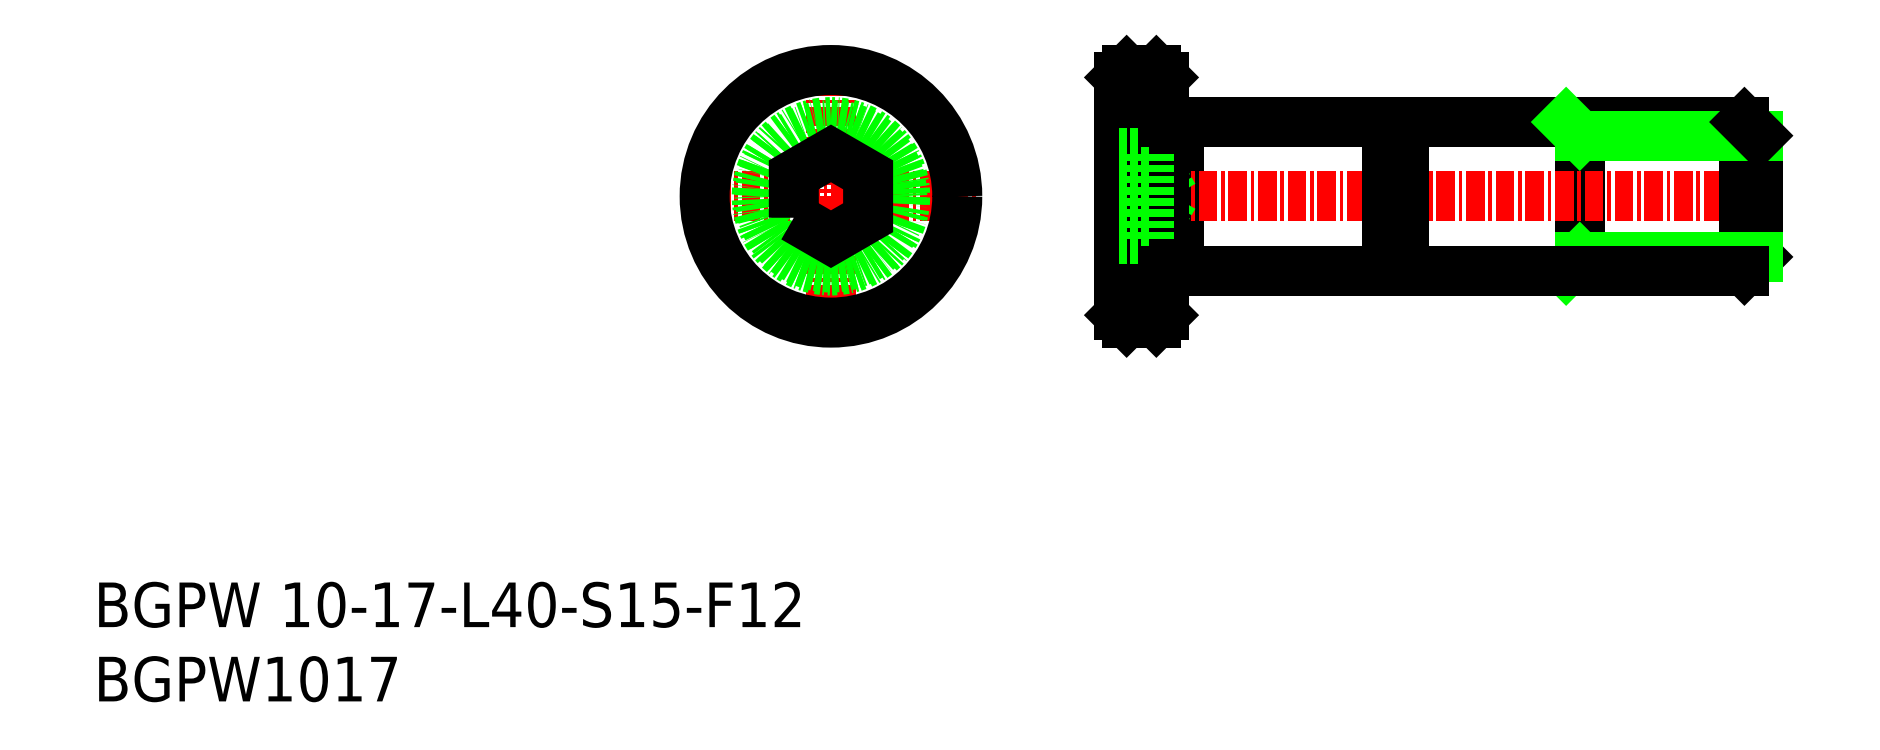
<metadata>
{"format":"dxf","ext":"dxf","renderer":"ezdxf+matplotlib","layout":"modelspace","background":"white","min_lineweight":24,"dpi":150}
</metadata>
<code>
0
SECTION
2
ENTITIES
0
TEXT
8
0
10
44.78
20
37.3
30
0
40
3
1
BGPW1017
11
44.78
21
38.8
31
0
73
     2
0
TEXT
8
0
10
44.78
20
42.3
30
0
40
3
1
BGPW 10-17-L40-S15-F12
11
44.78
21
43.8
31
0
73
     2
0
LINE
8
0
10
144.8
20
76.29
30
0
11
144.8
21
66.29
31
0
0
LINE
8
0
10
117.8
20
76.29
30
0
11
117.8
21
66.29
31
0
0
LINE
8
CENTER
10
84.4
20
71.29
30
0
11
104.4
21
71.29
31
0
0
LINE
8
CENTER
10
94.4
20
81.29
30
0
11
94.4
21
61.29
31
0
0
LINE
8
CENTER
10
158.4
20
71.29
30
0
11
113
21
71.29
31
0
0
CIRCLE
8
0
10
94.4
20
71.29
30
0
40
8.5
0
CIRCLE
8
0
10
94.4
20
71.29
30
0
40
5
0
CIRCLE
8
0
10
94.4
20
71.29
30
0
40
4.8
0
LINE
8
0
10
113.8
20
79.29
30
0
11
114.3
21
79.79
31
0
0
LINE
8
0
10
116.3
20
79.79
30
0
11
114.3
21
79.79
31
0
0
LINE
8
0
10
116.8
20
79.29
30
0
11
116.3
21
79.79
31
0
0
LINE
8
0
10
155.9
20
76.29
30
0
11
133
21
76.29
31
0
0
LINE
8
0
10
117.5
20
71.29
30
0
11
115.8
21
74.18
31
0
0
LINE
8
0
10
117.5
20
71.29
30
0
11
115.8
21
68.4
31
0
0
LINE
8
0
10
113.8
20
79.29
30
0
11
113.8
21
63.29
31
0
0
LINE
8
0
10
114.3
20
79.79
30
0
11
114.3
21
62.79
31
0
0
LINE
8
0
10
116.3
20
79.79
30
0
11
116.3
21
62.79
31
0
0
LINE
8
0
10
116.8
20
79.29
30
0
11
116.8
21
63.29
31
0
0
LINE
8
0
10
156.8
20
75.37
30
0
11
156.8
21
67.21
31
0
0
LINE
8
0
10
155.9
20
76.29
30
0
11
155.9
21
66.29
31
0
0
LINE
8
0
10
113.8
20
68.4
30
0
11
115.8
21
68.4
31
0
0
LINE
8
0
10
113.8
20
69.85
30
0
11
115.8
21
69.85
31
0
0
LINE
8
0
10
113.8
20
72.73
30
0
11
115.8
21
72.73
31
0
0
LINE
8
0
10
113.8
20
74.18
30
0
11
115.8
21
74.18
31
0
0
LINE
8
0
10
115.8
20
68.4
30
0
11
115.8
21
74.18
31
0
0
LINE
8
0
10
131.8
20
76.29
30
0
11
131.8
21
66.29
31
0
0
LINE
8
0
10
133
20
76.09
30
0
11
131.8
21
76.09
31
0
0
LINE
8
0
10
131.8
20
76.29
30
0
11
116.8
21
76.29
31
0
0
LINE
8
0
10
133
20
76.29
30
0
11
133
21
66.29
31
0
0
LINE
8
0
10
144.8
20
75.37
30
0
11
156.8
21
75.37
31
0
0
LINE
8
0
10
143.9
20
76.29
30
0
11
144.8
21
75.37
31
0
0
LINE
8
0
10
156.8
20
75.37
30
0
11
155.9
21
76.29
31
0
0
LINE
8
0
10
156.8
20
67.21
30
0
11
155.9
21
66.29
31
0
0
LINE
8
0
10
143.9
20
66.29
30
0
11
144.8
21
67.21
31
0
0
LINE
8
0
10
144.8
20
67.21
30
0
11
156.8
21
67.21
31
0
0
LINE
8
0
10
131.8
20
66.29
30
0
11
116.8
21
66.29
31
0
0
LINE
8
0
10
133
20
66.49
30
0
11
131.8
21
66.49
31
0
0
LINE
8
0
10
155.9
20
66.29
30
0
11
133
21
66.29
31
0
0
LINE
8
0
10
116.8
20
63.29
30
0
11
116.3
21
62.79
31
0
0
LINE
8
0
10
116.3
20
62.79
30
0
11
114.3
21
62.79
31
0
0
LINE
8
0
10
113.8
20
63.29
30
0
11
114.3
21
62.79
31
0
0
POLYLINE
8
0
66
     1
10
0
20
0
30
0
70
     1
0
VERTEX
8
0
10
91.9
20
69.85
30
0
0
VERTEX
8
0
10
94.4
20
68.4
30
0
0
VERTEX
8
0
10
96.9
20
69.85
30
0
0
VERTEX
8
0
10
96.9
20
72.73
30
0
0
VERTEX
8
0
10
94.4
20
74.18
30
0
0
VERTEX
8
0
10
91.9
20
72.73
30
0
0
SEQEND
8
0
0
ENDSEC
0
EOF

</code>
